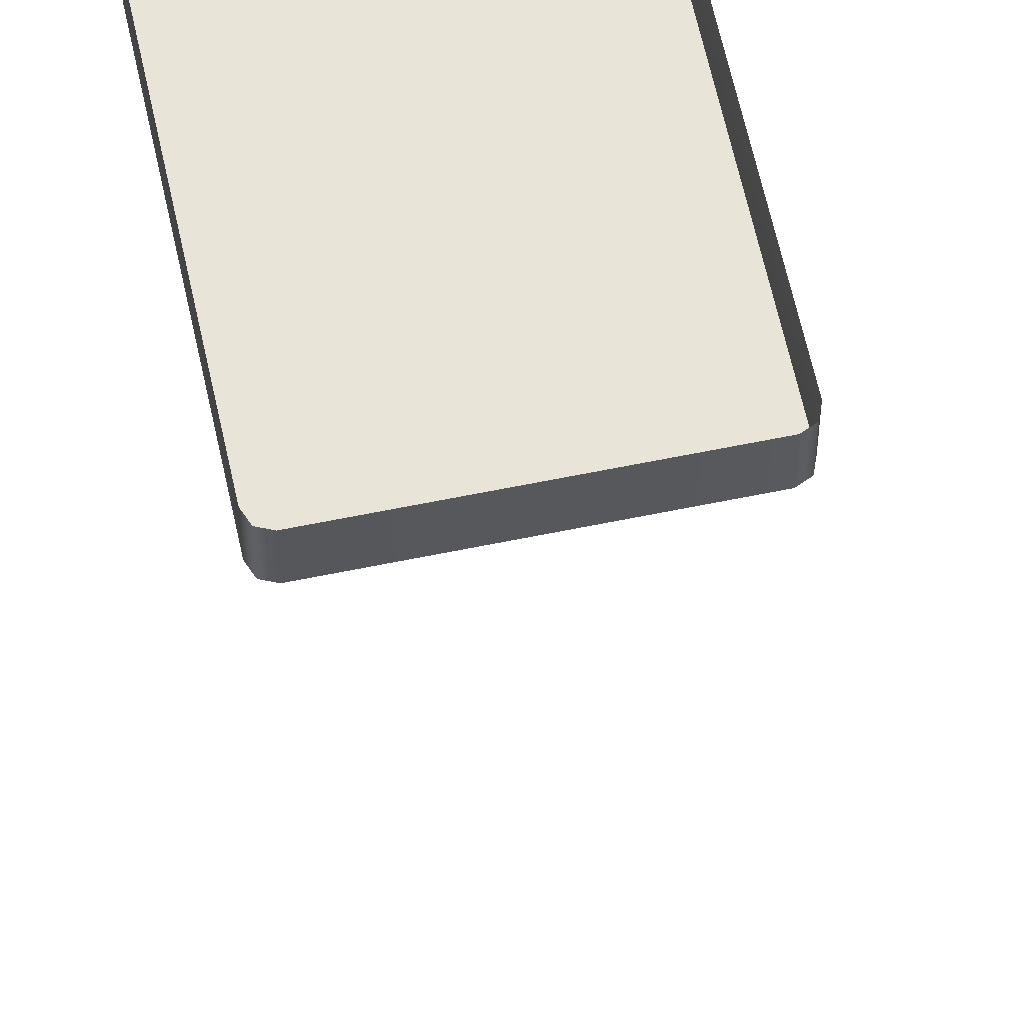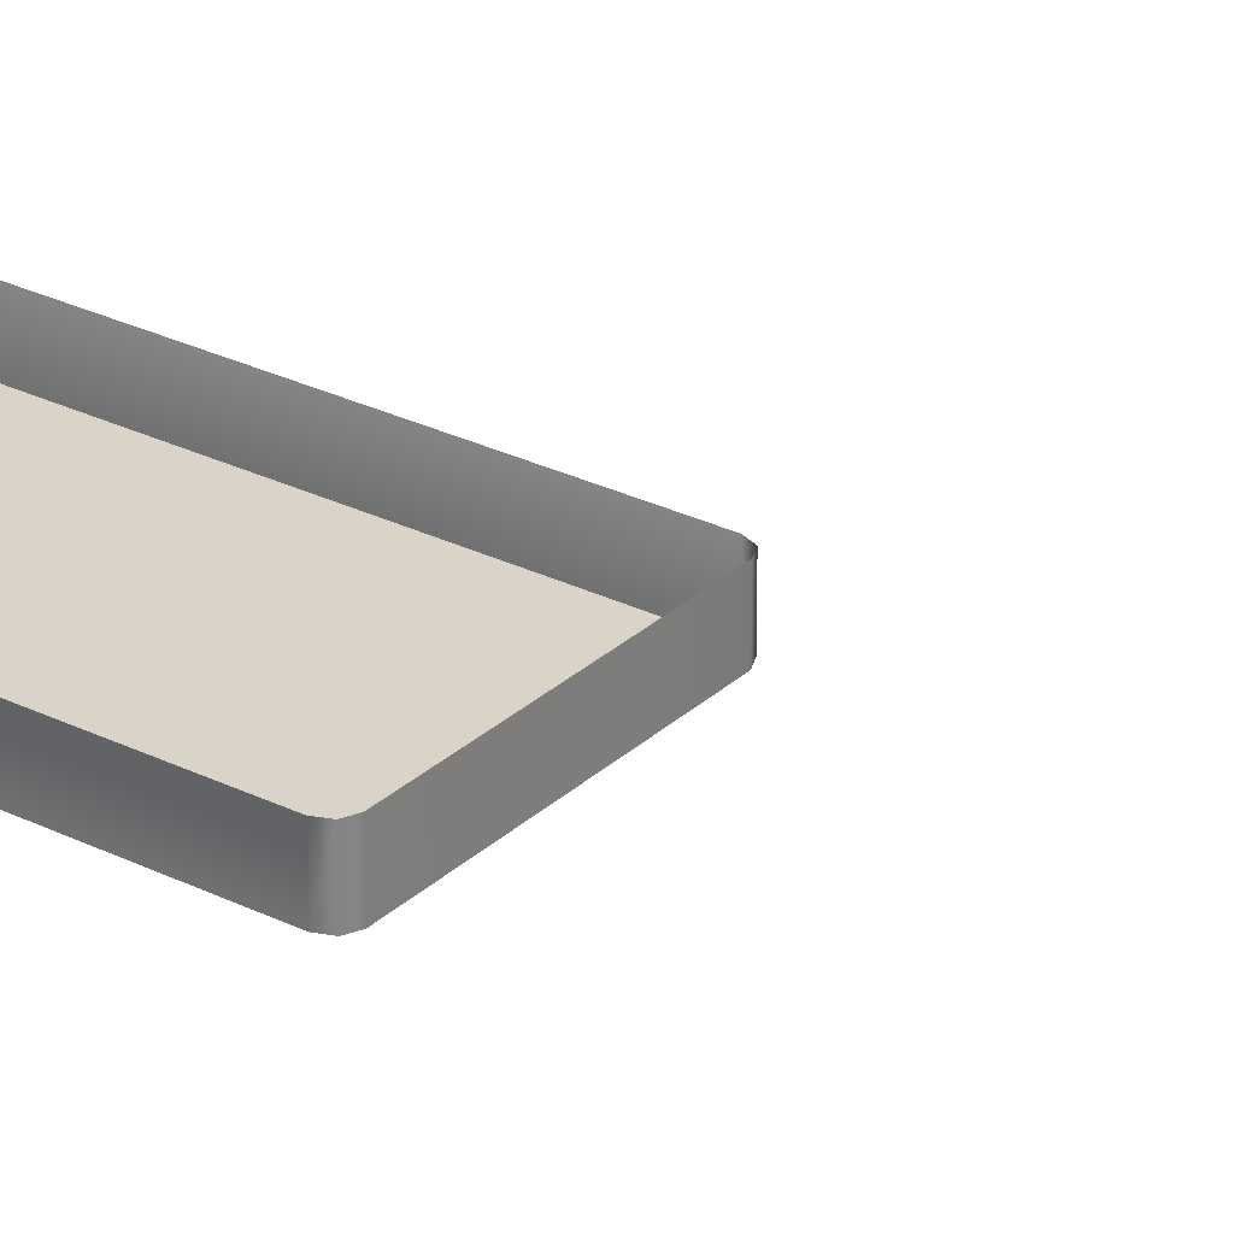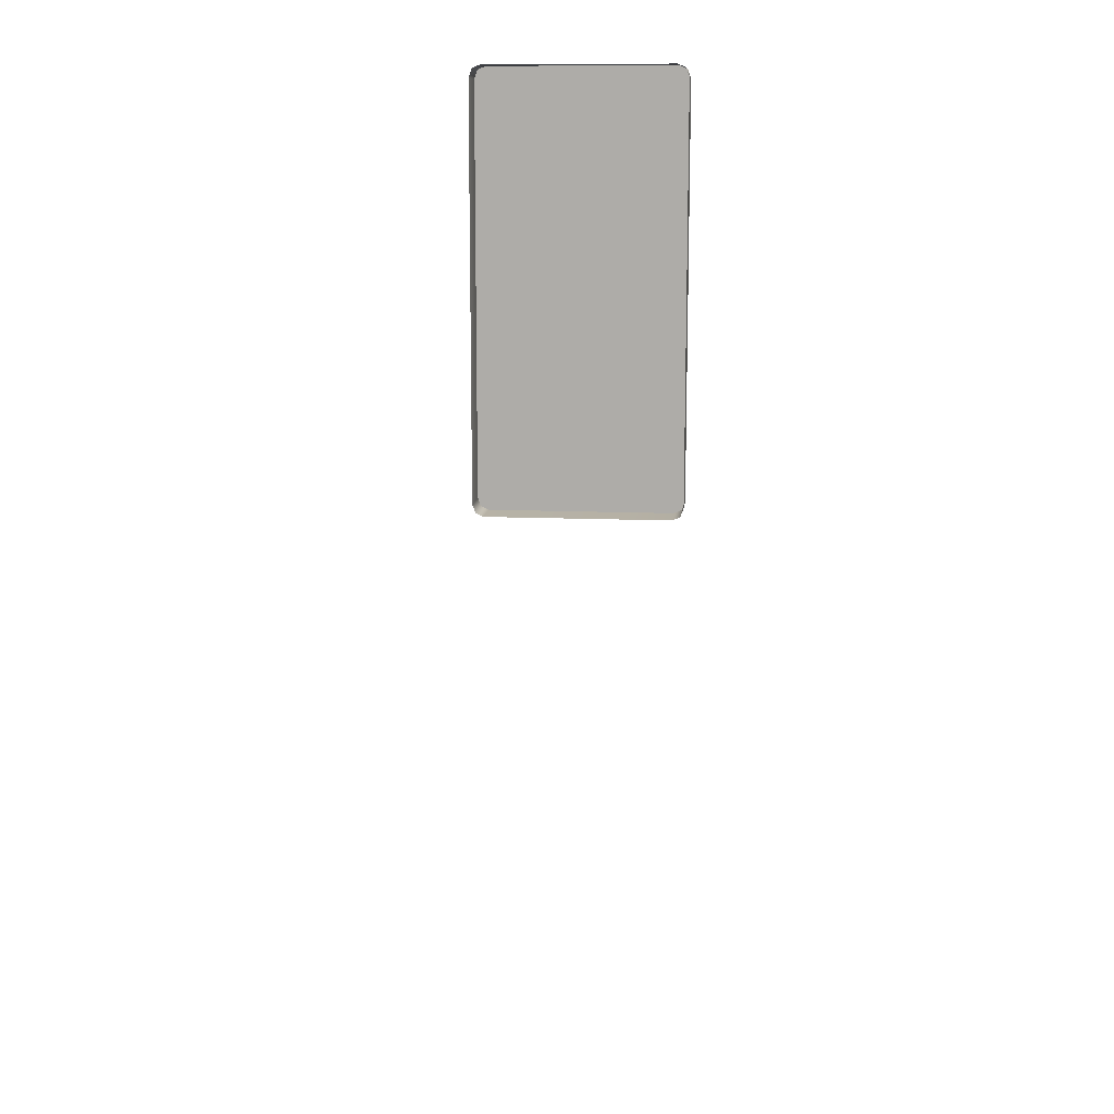
<metadata>
{"format":"obj","ext":"obj","renderer":"f3d","projection":"perspective","resolution":1024,"background":"white","views":[{"elev":60.5,"azim":168.0,"up":"+Y"},{"elev":28.6,"azim":126.5,"up":"+Y"},{"elev":12.0,"azim":-174.1,"up":"+Z"}]}
</metadata>
<code>
o MeshFridgeMaindoor1C2_6_GeomSubset_3
v -0.000957 0.0301 -1.041
v -0.000948 0.0301 -1.041
v -0.000957 0.03011 -1.041
v -0.000948 0.03011 -1.041
v -0.000957 0.0301 -1.041
v -0.000948 0.0301 -1.041
v -0.000957 0.03011 -1.041
v -0.000948 0.03011 -1.041
v -0.000957 0.0301 -1.041
v -0.000948 0.0301 -1.041
v -0.000957 0.03011 -1.041
v -0.000948 0.03011 -1.041
v -0.000957 0.0301 -1.041
v -0.000948 0.0301 -1.041
v -0.000957 0.03011 -1.041
v -0.000948 0.03011 -1.041
v -0.000957 0.0301 -1.041
v -0.000948 0.0301 -1.041
v -0.000957 0.03011 -1.041
v -0.000948 0.03011 -1.041
v -0.000957 0.0301 -1.041
v -0.000948 0.0301 -1.041
v -0.000957 0.03011 -1.041
v -0.000948 0.03011 -1.041
v -0.000957 0.0301 -1.041
v -0.000948 0.0301 -1.041
v -0.000957 0.03011 -1.041
v -0.000948 0.03011 -1.041
v -0.5606 -0.2924 0.9233
v -0.005894 -0.3051 0.9233
v -0.5606 -0.2924 -0.1308
v -0.005894 -0.3051 -0.1308
v -0.005893 -0.2043 0.9233
v -0.5606 -0.2043 0.9233
v -0.005893 -0.2043 -0.1308
v -0.5606 -0.2043 -0.1308
v -0.5606 -0.2924 1.021
v -0.005894 -0.3051 1.021
v -0.005893 -0.2043 1.021
v -0.5606 -0.2043 1.021
v -0.09034 -0.2043 0.8649
v -0.06747 -0.2043 0.8403
v -0.4952 -0.2043 0.8403
v -0.4723 -0.2043 0.8649
v -0.06747 -0.2043 -3.8e-05
v -0.09034 -0.2043 -0.02463
v -0.4723 -0.2043 -0.02463
v -0.4952 -0.2043 -3.8e-05
v -0.09034 -0.2823 0.8649
v -0.06747 -0.2823 0.8403
v -0.4952 -0.2823 0.8403
v -0.4723 -0.2823 0.8649
v -0.06747 -0.2823 -3.8e-05
v -0.09034 -0.2823 -0.02463
v -0.4952 -0.2823 -3.8e-05
v -0.4723 -0.2823 -0.02463
v -0.505 -0.2043 0.9001
v -0.5279 -0.2043 0.8755
v -0.05955 -0.2043 0.9001
v -0.03668 -0.2043 0.8755
v -0.03668 -0.2043 -0.03525
v -0.05955 -0.2043 -0.05983
v -0.505 -0.2043 -0.05983
v -0.5279 -0.2043 -0.03525
v -0.05903 -0.1955 0.8493
v -0.08189 -0.1955 0.8739
v -0.4807 -0.1955 0.8739
v -0.5036 -0.1955 0.8493
v -0.08189 -0.1955 -0.03371
v -0.05903 -0.1955 -0.009119
v -0.5036 -0.1955 -0.009119
v -0.4807 -0.1955 -0.03371
v -0.5195 -0.1955 0.8664
v -0.4966 -0.1955 0.891
v -0.04513 -0.1955 0.8664
v -0.06799 -0.1955 0.891
v -0.04513 -0.1955 -0.02616
v -0.06799 -0.1955 -0.05075
v -0.5195 -0.1955 -0.02616
v -0.4966 -0.1955 -0.05075
v -0.07417 -0.2043 0.8577
v -0.07417 -0.2823 0.8577
v -0.4885 -0.2823 0.8577
v -0.4885 -0.2043 0.8577
v -0.07417 -0.2043 -0.01743
v -0.07417 -0.2823 -0.01743
v -0.4885 -0.2043 -0.01743
v -0.4885 -0.2823 -0.01743
v -0.5128 -0.1955 0.8838
v -0.4969 -0.1955 0.8667
v -0.4969 -0.1955 -0.02651
v -0.5128 -0.1955 -0.04355
v -0.06573 -0.1955 -0.02651
v -0.05183 -0.1955 -0.04355
v -0.06573 -0.1955 0.8667
v -0.05183 -0.1955 0.8838
v -0.04338 -0.2043 0.8929
v -0.5212 -0.2043 0.8929
v -0.04338 -0.2043 -0.05263
v -0.5212 -0.2043 -0.05263
v -0.5606 -0.2924 0.9751
v -0.005894 -0.3051 0.9751
v -0.005893 -0.2043 0.9751
v -0.5606 -0.2043 0.9751
v -0.5606 -0.2987 1.021
v -0.005894 -0.3114 1.021
v -0.5606 -0.2987 0.9751
v -0.005894 -0.3114 0.9751
v -0.3757 -0.3051 -0.1308
v -0.3758 -0.3076 0.9233
v -0.3757 -0.2043 1.021
v -0.3757 -0.3051 1.021
v -0.3757 -0.2043 -0.1308
v -0.3757 -0.2043 -0.05983
v -0.3757 -0.1955 -0.05075
v -0.3757 -0.2043 0.9001
v -0.3757 -0.1955 0.891
v -0.3757 -0.2043 -0.02463
v -0.3757 -0.1955 -0.03371
v -0.3757 -0.2043 0.8649
v -0.3757 -0.1955 0.8739
v -0.3757 -0.2043 0.9233
v -0.3757 -0.2823 -0.02463
v -0.3757 -0.2823 0.8649
v -0.3757 -0.3114 1.021
v -0.3757 -0.3114 0.9751
v -0.3757 -0.3051 0.9751
v -0.3757 -0.2043 0.9751
v -0.5588 -0.2951 0.9233
v -0.007972 -0.3076 0.9233
v -0.5588 -0.2951 -0.1286
v -0.007972 -0.3076 -0.1286
v -0.5588 -0.2951 0.9728
v -0.007972 -0.3076 0.9728
v -0.3758 -0.3076 -0.1286
v -0.3758 -0.3076 0.9728
v -0.558 -0.2901 -0.1322
v -0.008492 -0.3025 -0.1322
v -0.008492 -0.2068 -0.1322
v -0.558 -0.2068 -0.1322
v -0.3756 -0.3025 -0.1322
v -0.3757 -0.2068 -0.1322
v -0.001338 -0.3019 0.9233
v -0.001332 -0.3019 -0.1273
v -0.001325 -0.2074 0.9233
v -0.001313 -0.2074 -0.1273
v -0.001347 -0.3019 0.9716
v -0.001346 -0.2075 0.9716
v -0.07508 -0.2659 0.1152
v -0.4945 -0.2659 0.1152
v -0.4945 -0.2659 -0.00395
v -0.4793 -0.2659 -0.0196
v -0.08963 -0.2659 -0.0196
v -0.07508 -0.2659 -0.00395
v -0.4945 -0.2197 -0.00395
v -0.4799 -0.2056 -0.00395
v -0.4793 -0.2197 -0.0196
v -0.08963 -0.2056 -0.00395
v -0.07508 -0.2197 -0.00395
v -0.08963 -0.2197 -0.0196
v -0.07508 -0.2197 0.1152
v -0.08963 -0.2056 0.1152
v -0.4799 -0.2056 0.1152
v -0.4945 -0.2197 0.1152
v -0.08963 -0.2097 -0.01502
v -0.4799 -0.2097 -0.01502
v -0.07934 -0.2659 -0.01502
v -0.07934 -0.2197 -0.01502
v -0.4895 -0.2659 -0.01502
v -0.4895 -0.2197 -0.01502
v -0.07934 -0.2097 0.1152
v -0.07934 -0.2097 -0.00395
v -0.4902 -0.2097 -0.00395
v -0.4902 -0.2097 0.1152
v -0.4888 -0.2111 -0.01349
v -0.08076 -0.2111 -0.01349
v -0.08625 -0.255 0.1149
v -0.4833 -0.255 0.1149
v -0.08625 -0.2219 0.1149
v -0.09185 -0.2164 0.1149
v -0.4777 -0.2164 0.1149
v -0.4833 -0.2219 0.1149
v -0.08789 -0.218 0.1149
v -0.4816 -0.218 0.1149
v -0.08625 -0.255 0.001778
v -0.4833 -0.255 0.001778
v -0.08625 -0.2219 0.001778
v -0.09185 -0.2164 0.001778
v -0.4773 -0.2164 0.001778
v -0.4833 -0.2219 0.001778
v -0.08789 -0.218 0.001778
v -0.4812 -0.218 0.001778
v -0.07508 -0.2659 0.1277
v -0.4944 -0.2659 0.1277
v -0.07521 -0.2197 0.1277
v -0.08965 -0.2057 0.1277
v -0.4799 -0.2057 0.1277
v -0.4943 -0.2197 0.1277
v -0.07941 -0.2098 0.1277
v -0.4901 -0.2098 0.1277
v -0.08651 -0.2548 0.1274
v -0.483 -0.2548 0.1274
v -0.08664 -0.2219 0.1274
v -0.09193 -0.2168 0.1274
v -0.4776 -0.2168 0.1274
v -0.4829 -0.2219 0.1274
v -0.08816 -0.2183 0.1274
v -0.4814 -0.2183 0.1274
v -0.07313 -0.2678 0.1184
v -0.4964 -0.2678 0.1184
v -0.07316 -0.2193 0.1185
v -0.08925 -0.2037 0.1185
v -0.4803 -0.2037 0.1185
v -0.4964 -0.2193 0.1185
v -0.07787 -0.2083 0.1185
v -0.4917 -0.2083 0.1185
v -0.07313 -0.2678 0.1245
v -0.4964 -0.2678 0.1245
v -0.07322 -0.2193 0.1245
v -0.08926 -0.2038 0.1245
v -0.4803 -0.2038 0.1245
v -0.4963 -0.2193 0.1245
v -0.0779 -0.2083 0.1245
v -0.4916 -0.2083 0.1245
v -0.07508 -0.2659 0.4199
v -0.4945 -0.2659 0.4199
v -0.4945 -0.2659 0.3007
v -0.4793 -0.2659 0.285
v -0.08963 -0.2659 0.285
v -0.07508 -0.2659 0.3007
v -0.4945 -0.2197 0.3007
v -0.4799 -0.2056 0.3007
v -0.4793 -0.2197 0.285
v -0.08963 -0.2056 0.3007
v -0.07508 -0.2197 0.3007
v -0.08963 -0.2197 0.285
v -0.07508 -0.2197 0.4199
v -0.08963 -0.2056 0.4199
v -0.4799 -0.2056 0.4199
v -0.4945 -0.2197 0.4199
v -0.08963 -0.2097 0.2896
v -0.4799 -0.2097 0.2896
v -0.07934 -0.2659 0.2896
v -0.07934 -0.2197 0.2896
v -0.4895 -0.2659 0.2896
v -0.4895 -0.2197 0.2896
v -0.07934 -0.2097 0.4199
v -0.07934 -0.2097 0.3007
v -0.4902 -0.2097 0.3007
v -0.4902 -0.2097 0.4199
v -0.4888 -0.2111 0.2912
v -0.08076 -0.2111 0.2912
v -0.08625 -0.255 0.4196
v -0.4833 -0.255 0.4196
v -0.08625 -0.2219 0.4196
v -0.09185 -0.2164 0.4196
v -0.4777 -0.2164 0.4196
v -0.4833 -0.2219 0.4196
v -0.08789 -0.218 0.4196
v -0.4816 -0.218 0.4196
v -0.08625 -0.255 0.3064
v -0.4833 -0.255 0.3064
v -0.08625 -0.2219 0.3064
v -0.09185 -0.2164 0.3064
v -0.4773 -0.2164 0.3064
v -0.4833 -0.2219 0.3064
v -0.08789 -0.218 0.3064
v -0.4812 -0.218 0.3064
v -0.07508 -0.2659 0.4323
v -0.4944 -0.2659 0.4323
v -0.07521 -0.2197 0.4323
v -0.08965 -0.2057 0.4323
v -0.4799 -0.2057 0.4323
v -0.4943 -0.2197 0.4323
v -0.07941 -0.2098 0.4323
v -0.4901 -0.2098 0.4323
v -0.08651 -0.2548 0.432
v -0.483 -0.2548 0.432
v -0.08664 -0.2219 0.432
v -0.09193 -0.2168 0.432
v -0.4776 -0.2168 0.432
v -0.4829 -0.2219 0.432
v -0.08816 -0.2183 0.432
v -0.4814 -0.2183 0.432
v -0.07313 -0.2678 0.4231
v -0.4964 -0.2678 0.4231
v -0.07316 -0.2193 0.4231
v -0.08925 -0.2037 0.4231
v -0.4803 -0.2037 0.4231
v -0.4964 -0.2193 0.4231
v -0.07787 -0.2083 0.4231
v -0.4917 -0.2083 0.4231
v -0.07313 -0.2678 0.4291
v -0.4964 -0.2678 0.4291
v -0.07322 -0.2193 0.4291
v -0.08926 -0.2038 0.4291
v -0.4803 -0.2038 0.4291
v -0.4963 -0.2193 0.4291
v -0.0779 -0.2083 0.4291
v -0.4916 -0.2083 0.4291
v -0.07508 -0.2659 0.7218
v -0.4945 -0.2659 0.7218
v -0.4945 -0.2659 0.6026
v -0.4793 -0.2659 0.587
v -0.08963 -0.2659 0.587
v -0.07508 -0.2659 0.6026
v -0.4945 -0.2197 0.6026
v -0.4799 -0.2056 0.6026
v -0.4793 -0.2197 0.587
v -0.08963 -0.2056 0.6026
v -0.07508 -0.2197 0.6026
v -0.08963 -0.2197 0.587
v -0.07508 -0.2197 0.7218
v -0.08963 -0.2056 0.7218
v -0.4799 -0.2056 0.7218
v -0.4945 -0.2197 0.7218
v -0.08963 -0.2097 0.5916
v -0.4799 -0.2097 0.5916
v -0.07934 -0.2659 0.5916
v -0.07934 -0.2197 0.5916
v -0.4895 -0.2659 0.5916
v -0.4895 -0.2197 0.5916
v -0.07934 -0.2097 0.7218
v -0.07934 -0.2097 0.6026
v -0.4902 -0.2097 0.6026
v -0.4902 -0.2097 0.7218
v -0.4888 -0.2111 0.5931
v -0.08076 -0.2111 0.5931
v -0.08625 -0.255 0.7215
v -0.4833 -0.255 0.7215
v -0.08625 -0.2219 0.7215
v -0.09185 -0.2164 0.7215
v -0.4777 -0.2164 0.7215
v -0.4833 -0.2219 0.7215
v -0.08789 -0.218 0.7215
v -0.4816 -0.218 0.7215
v -0.08625 -0.255 0.6084
v -0.4833 -0.255 0.6084
v -0.08625 -0.2219 0.6084
v -0.09185 -0.2164 0.6084
v -0.4773 -0.2164 0.6084
v -0.4833 -0.2219 0.6084
v -0.08789 -0.218 0.6084
v -0.4812 -0.218 0.6084
v -0.07508 -0.2659 0.7343
v -0.4944 -0.2659 0.7343
v -0.07521 -0.2197 0.7343
v -0.08965 -0.2057 0.7343
v -0.4799 -0.2057 0.7343
v -0.4943 -0.2197 0.7343
v -0.07941 -0.2098 0.7343
v -0.4901 -0.2098 0.7343
v -0.08651 -0.2548 0.734
v -0.483 -0.2548 0.734
v -0.08664 -0.2219 0.734
v -0.09193 -0.2168 0.734
v -0.4776 -0.2168 0.734
v -0.4829 -0.2219 0.734
v -0.08816 -0.2183 0.734
v -0.4814 -0.2183 0.734
v -0.07313 -0.2678 0.725
v -0.4964 -0.2678 0.725
v -0.07316 -0.2193 0.7251
v -0.08925 -0.2037 0.7251
v -0.4803 -0.2037 0.7251
v -0.4964 -0.2193 0.7251
v -0.07787 -0.2083 0.7251
v -0.4917 -0.2083 0.7251
v -0.07313 -0.2678 0.7311
v -0.4964 -0.2678 0.7311
v -0.07322 -0.2193 0.7311
v -0.08926 -0.2038 0.7311
v -0.4803 -0.2038 0.7311
v -0.4963 -0.2193 0.7311
v -0.0779 -0.2083 0.7311
v -0.4916 -0.2083 0.7311
v -0.1161 -0.3317 0.8899
v -0.1205 -0.3251 0.8899
v -0.1271 -0.3207 0.8899
v -0.1349 -0.3192 0.8899
v -0.1426 -0.3207 0.8899
v -0.1492 -0.3251 0.8899
v -0.1536 -0.3317 0.8899
v -0.1557 -0.3395 0.8899
v -0.1536 -0.3473 0.8899
v -0.1492 -0.3538 0.8899
v -0.1426 -0.3583 0.8899
v -0.1349 -0.3598 0.8899
v -0.1271 -0.3583 0.8899
v -0.1205 -0.3538 0.8899
v -0.1161 -0.3473 0.8899
v -0.114 -0.3395 0.8899
v -0.1161 -0.3317 0.9246
v -0.1205 -0.3251 0.9246
v -0.1271 -0.3207 0.9246
v -0.1349 -0.3192 0.9246
v -0.1426 -0.3207 0.9246
v -0.1492 -0.3251 0.9246
v -0.1536 -0.3317 0.9246
v -0.1557 -0.3395 0.9246
v -0.1536 -0.3473 0.9246
v -0.1492 -0.3538 0.9246
v -0.1426 -0.3583 0.9246
v -0.1349 -0.3598 0.9246
v -0.1271 -0.3583 0.9246
v -0.1205 -0.3538 0.9246
v -0.1161 -0.3473 0.9246
v -0.114 -0.3395 0.9246
v -0.1349 -0.3395 0.9246
v -0.1091 -0.2975 0.8899
v -0.1166 -0.2975 0.8899
v -0.1166 -0.2975 0.9246
v -0.1091 -0.2975 0.9246
v -0.1257 -0.2975 0.8899
v -0.1257 -0.2975 0.9246
v -0.1349 -0.2975 0.8899
v -0.1349 -0.2975 0.9246
v -0.144 -0.2975 0.8899
v -0.144 -0.2975 0.9246
v -0.1531 -0.2975 0.8899
v -0.1531 -0.2975 0.9246
v -0.1606 -0.2975 0.8899
v -0.1606 -0.2975 0.9246
v -0.1664 -0.2975 0.8899
v -0.1664 -0.2975 0.9246
v -0.1033 -0.2975 0.8899
v -0.1033 -0.2975 0.9246
v -0.1161 -0.3317 0.8805
v -0.1205 -0.3251 0.8805
v -0.1271 -0.3207 0.8805
v -0.1349 -0.3192 0.8805
v -0.1426 -0.3207 0.8805
v -0.1492 -0.3251 0.8805
v -0.1536 -0.3317 0.8805
v -0.1557 -0.3395 0.8805
v -0.1536 -0.3473 0.8805
v -0.1492 -0.3538 0.8805
v -0.1426 -0.3583 0.8805
v -0.1349 -0.3598 0.8805
v -0.1271 -0.3583 0.8805
v -0.1205 -0.3538 0.8805
v -0.1161 -0.3473 0.8805
v -0.114 -0.3395 0.8805
v -0.1195 -0.3332 0.8805
v -0.1232 -0.3278 0.8805
v -0.1285 -0.3242 0.8805
v -0.1349 -0.3229 0.8805
v -0.1412 -0.3242 0.8805
v -0.1466 -0.3278 0.8805
v -0.1502 -0.3332 0.8805
v -0.1519 -0.3395 0.8805
v -0.1502 -0.3457 0.8805
v -0.1466 -0.3512 0.8805
v -0.1412 -0.3548 0.8805
v -0.1349 -0.356 0.8805
v -0.1285 -0.3548 0.8805
v -0.1232 -0.3512 0.8805
v -0.1195 -0.3457 0.8805
v -0.1179 -0.3395 0.8805
v -0.1161 -0.3317 -0.03588
v -0.1205 -0.3251 -0.03588
v -0.1271 -0.3207 -0.03588
v -0.1349 -0.3192 -0.03588
v -0.1426 -0.3207 -0.03588
v -0.1492 -0.3251 -0.03588
v -0.1536 -0.3317 -0.03588
v -0.1557 -0.3395 -0.03588
v -0.1536 -0.3473 -0.03588
v -0.1492 -0.3538 -0.03588
v -0.1426 -0.3583 -0.03588
v -0.1349 -0.3598 -0.03588
v -0.1271 -0.3583 -0.03588
v -0.1205 -0.3538 -0.03588
v -0.1161 -0.3473 -0.03588
v -0.114 -0.3395 -0.03588
v -0.1161 -0.3317 -0.07089
v -0.1205 -0.3251 -0.07089
v -0.1271 -0.3207 -0.07089
v -0.1349 -0.3192 -0.07089
v -0.1426 -0.3207 -0.07089
v -0.1492 -0.3251 -0.07089
v -0.1536 -0.3317 -0.07089
v -0.1557 -0.3395 -0.07089
v -0.1536 -0.3473 -0.07089
v -0.1492 -0.3538 -0.07089
v -0.1426 -0.3583 -0.07089
v -0.1349 -0.3598 -0.07089
v -0.1271 -0.3583 -0.07089
v -0.1205 -0.3538 -0.07089
v -0.1161 -0.3473 -0.07089
v -0.114 -0.3395 -0.07089
v -0.1349 -0.3395 -0.07089
v -0.1091 -0.2975 -0.03588
v -0.1166 -0.2975 -0.03588
v -0.1166 -0.2975 -0.07089
v -0.1091 -0.2975 -0.07089
v -0.1257 -0.2975 -0.03588
v -0.1257 -0.2975 -0.07089
v -0.1349 -0.2975 -0.03588
v -0.1349 -0.2975 -0.07089
v -0.144 -0.2975 -0.03588
v -0.144 -0.2975 -0.07089
v -0.1531 -0.2975 -0.03588
v -0.1531 -0.2975 -0.07089
v -0.1606 -0.2975 -0.03588
v -0.1606 -0.2975 -0.07089
v -0.1664 -0.2975 -0.03588
v -0.1664 -0.2975 -0.07089
v -0.1033 -0.2975 -0.03588
v -0.1033 -0.2975 -0.07089
v -0.1161 -0.3317 -0.02642
v -0.1205 -0.3251 -0.02642
v -0.1271 -0.3207 -0.02642
v -0.1349 -0.3192 -0.02642
v -0.1426 -0.3207 -0.02642
v -0.1492 -0.3251 -0.02642
v -0.1536 -0.3317 -0.02642
v -0.1557 -0.3395 -0.02642
v -0.1536 -0.3473 -0.02642
v -0.1492 -0.3538 -0.02642
v -0.1426 -0.3583 -0.02642
v -0.1349 -0.3598 -0.02642
v -0.1271 -0.3583 -0.02642
v -0.1205 -0.3538 -0.02642
v -0.1161 -0.3473 -0.02642
v -0.114 -0.3395 -0.02642
v -0.1195 -0.3332 -0.02642
v -0.1232 -0.3278 -0.02642
v -0.1285 -0.3242 -0.02642
v -0.1349 -0.3229 -0.02642
v -0.1412 -0.3242 -0.02642
v -0.1466 -0.3278 -0.02642
v -0.1502 -0.3332 -0.02642
v -0.1519 -0.3395 -0.02642
v -0.1502 -0.3457 -0.02642
v -0.1466 -0.3512 -0.02642
v -0.1412 -0.3548 -0.02642
v -0.1349 -0.356 -0.02642
v -0.1285 -0.3548 -0.02642
v -0.1232 -0.3512 -0.02642
v -0.1195 -0.3457 -0.02642
v -0.1179 -0.3395 -0.02642
f 13 14 16 15
f 43 51 55 48
f 45 53 50 42
f 49 41 81 82
f 82 81 42 50
f 44 52 83 84
f 84 83 51 43
f 53 45 85 86
f 86 85 46 54
f 56 47 87 88
f 88 87 48 55
f 54 46 118 123
f 123 118 47 56
f 124 52 44 120
f 124 120 41 49
f 123 56 88 55 51 83 52 124
f 124 49 82 50 53 86 54 123

</code>
